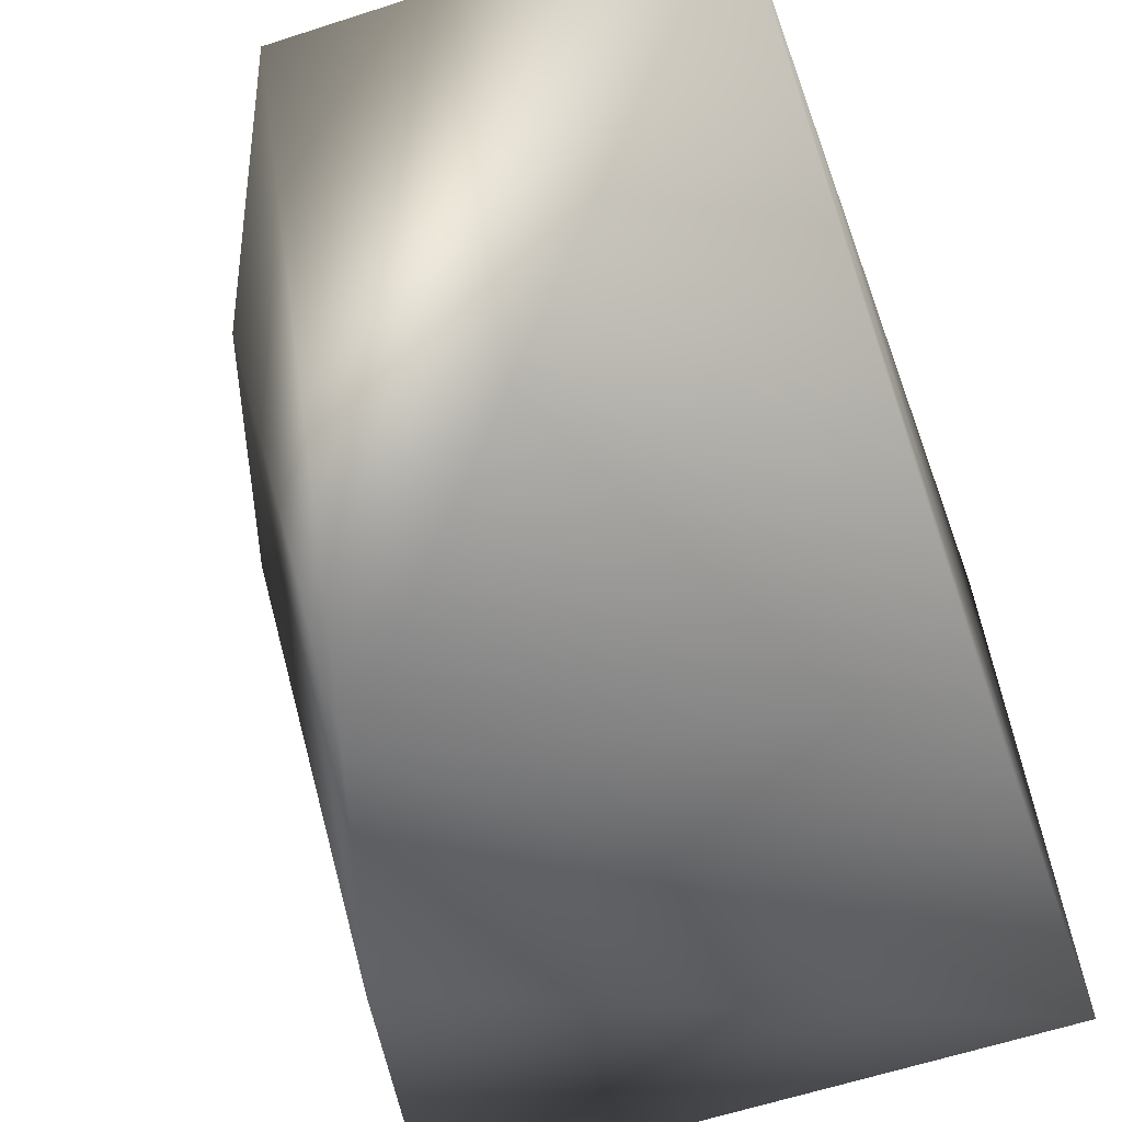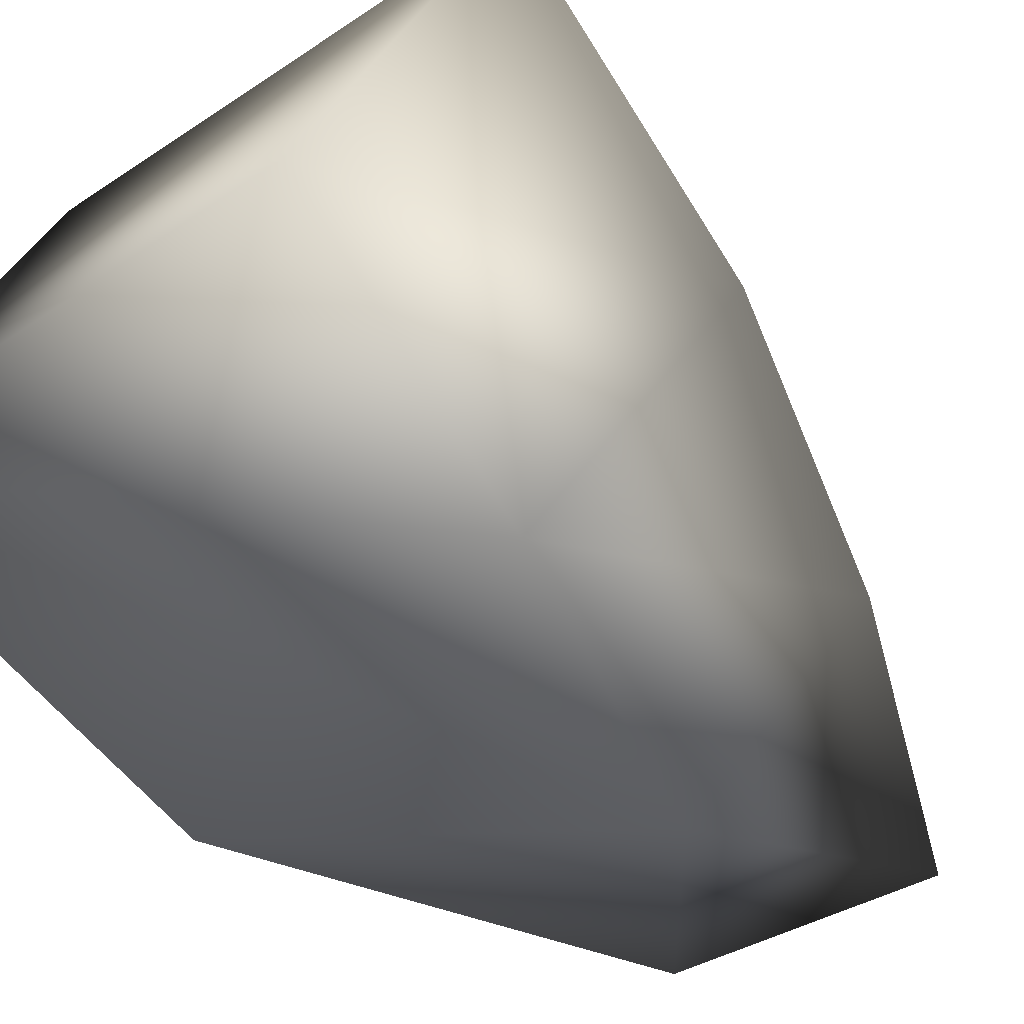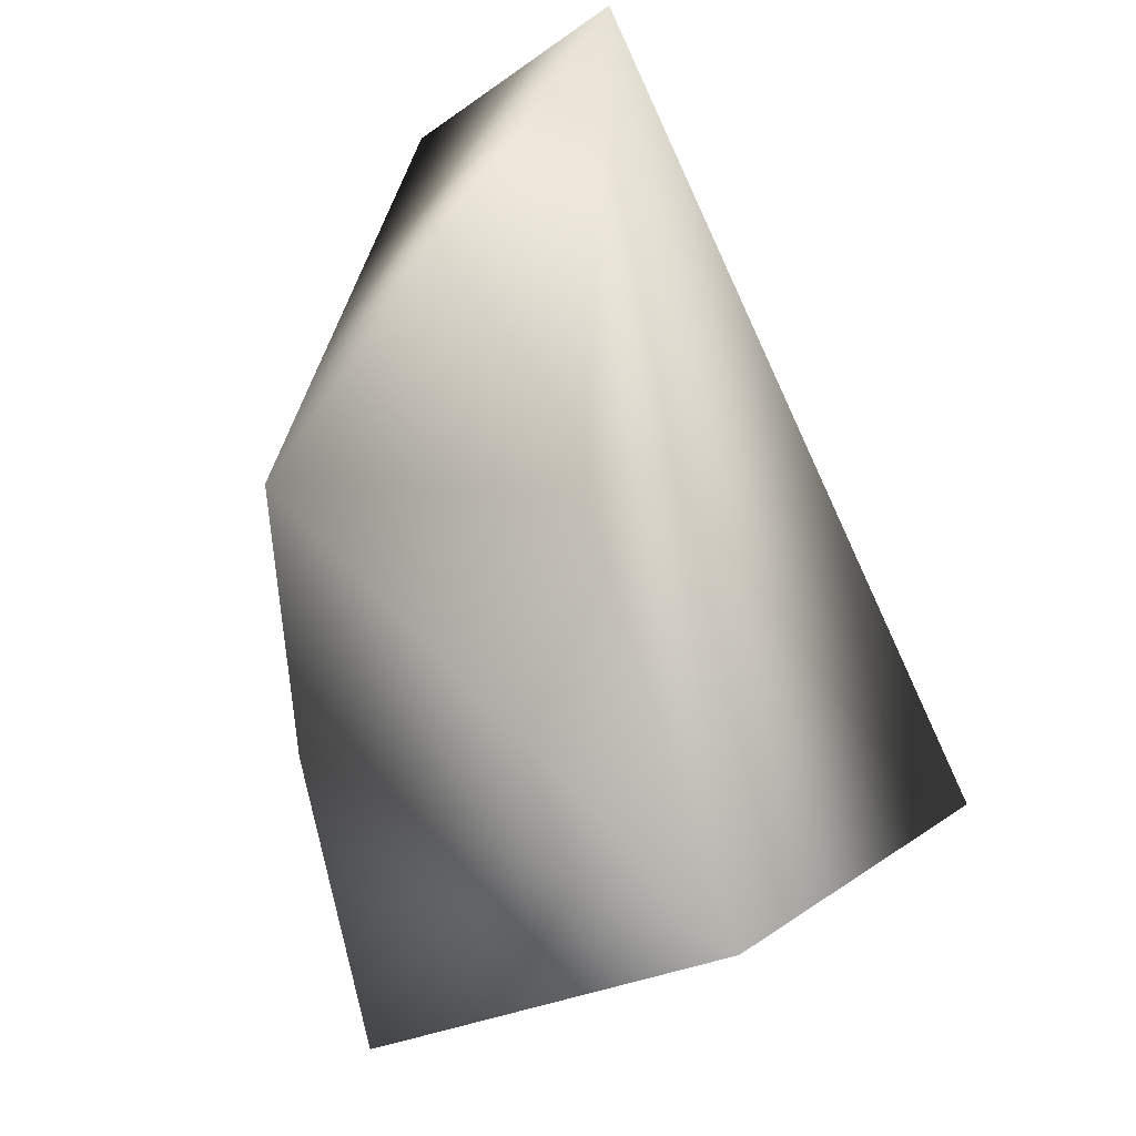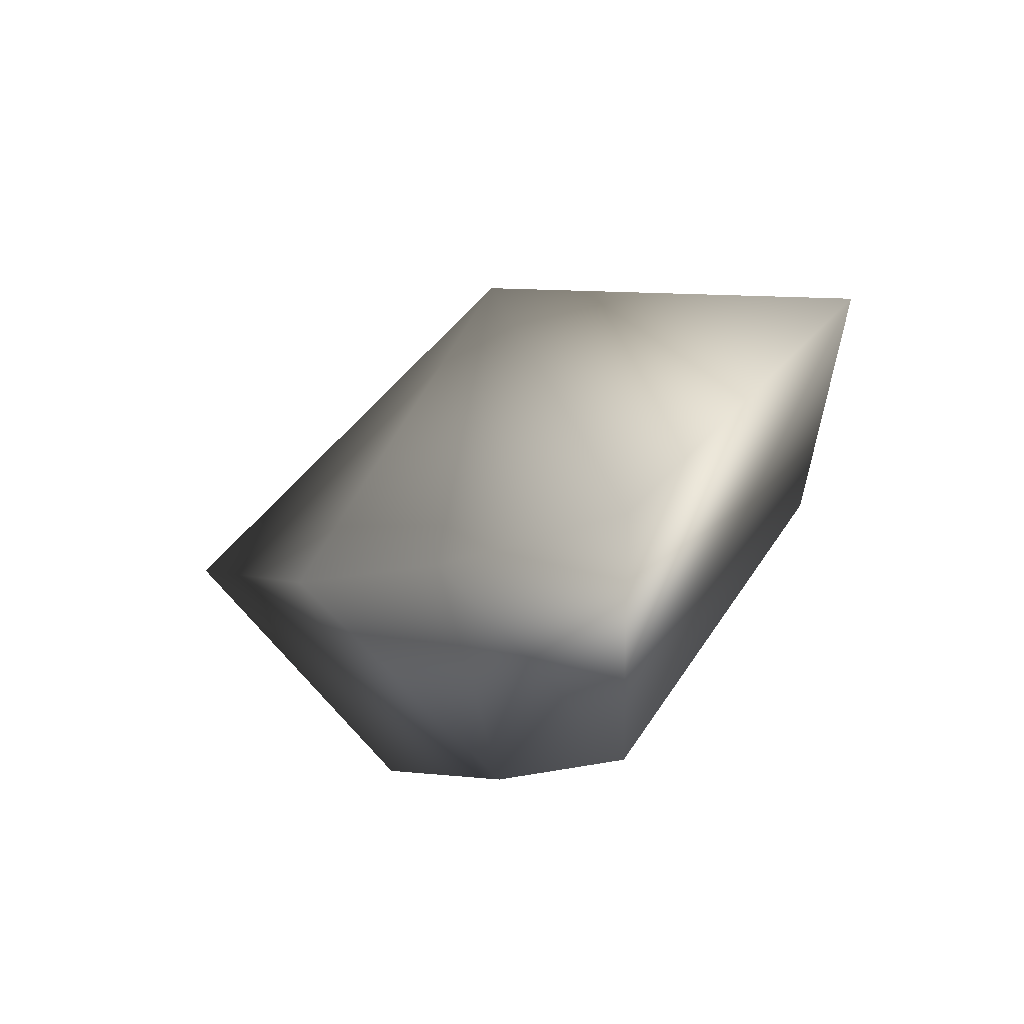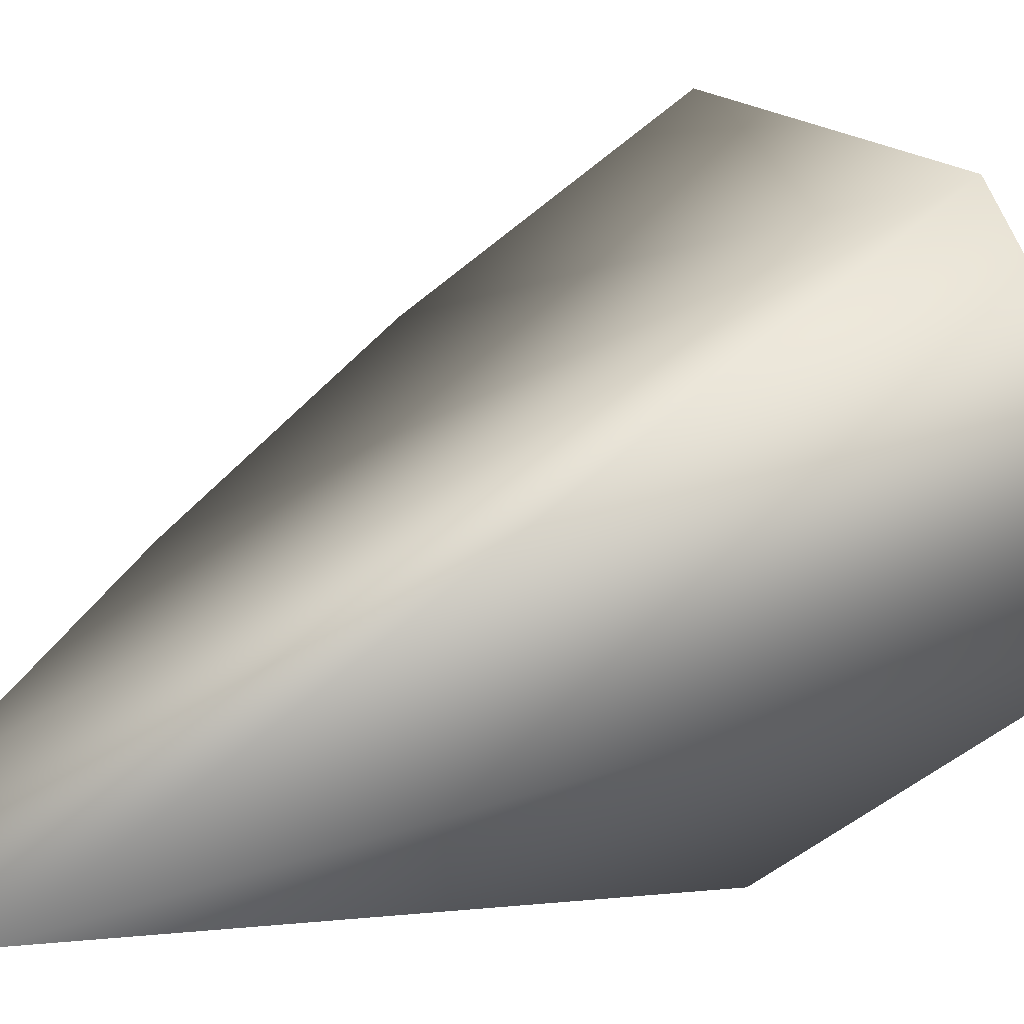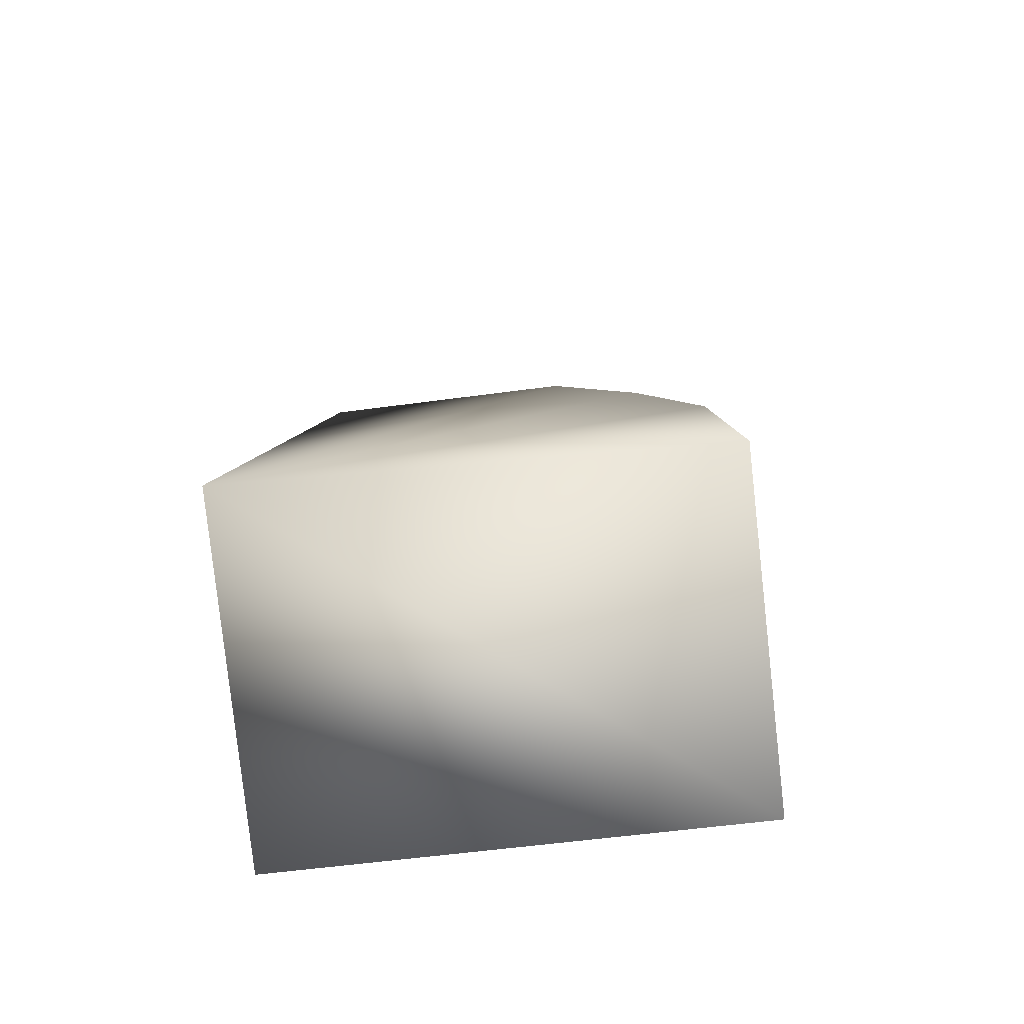
<metadata>
{"format":"obj","ext":"obj","renderer":"f3d","projection":"perspective","resolution":1024,"background":"white","views":[{"elev":-65.0,"azim":18.5,"up":"+Y"},{"elev":-29.2,"azim":-134.5,"up":"+Y"},{"elev":-24.0,"azim":47.5,"up":"+Z"},{"elev":72.1,"azim":-46.1,"up":"+Z"},{"elev":15.8,"azim":70.4,"up":"+Y"},{"elev":-49.0,"azim":-172.5,"up":"+Z"}]}
</metadata>
<code>
v -0.5529 0.05318 0.7995
v -1.752 0.4064 -1.298
v -0.5529 1.141 -0.831
v -1.754 1.122 -0.8435
v -1.236 0.06885 0.7995
v -0.5529 0.3812 -1.306
v -1.447 -0.1842 -0.1481
v -1.675 0.7281 -0.2114
v -0.5529 -0.02513 -0.4521
v -1.623 0.07363 -0.6942
v -1.495 0.387 0.3118
g Overwolf_Col_Jaw_L
f 3 2 4
f 5 1 3
f 6 2 3
f 6 3 1
f 7 1 5
f 8 3 4
f 8 4 2
f 9 7 6
f 9 6 1
f 9 1 7
f 10 2 6
f 10 6 7
f 10 8 2
f 11 5 3
f 11 3 8
f 11 7 5
f 11 10 7
f 11 8 10

</code>
